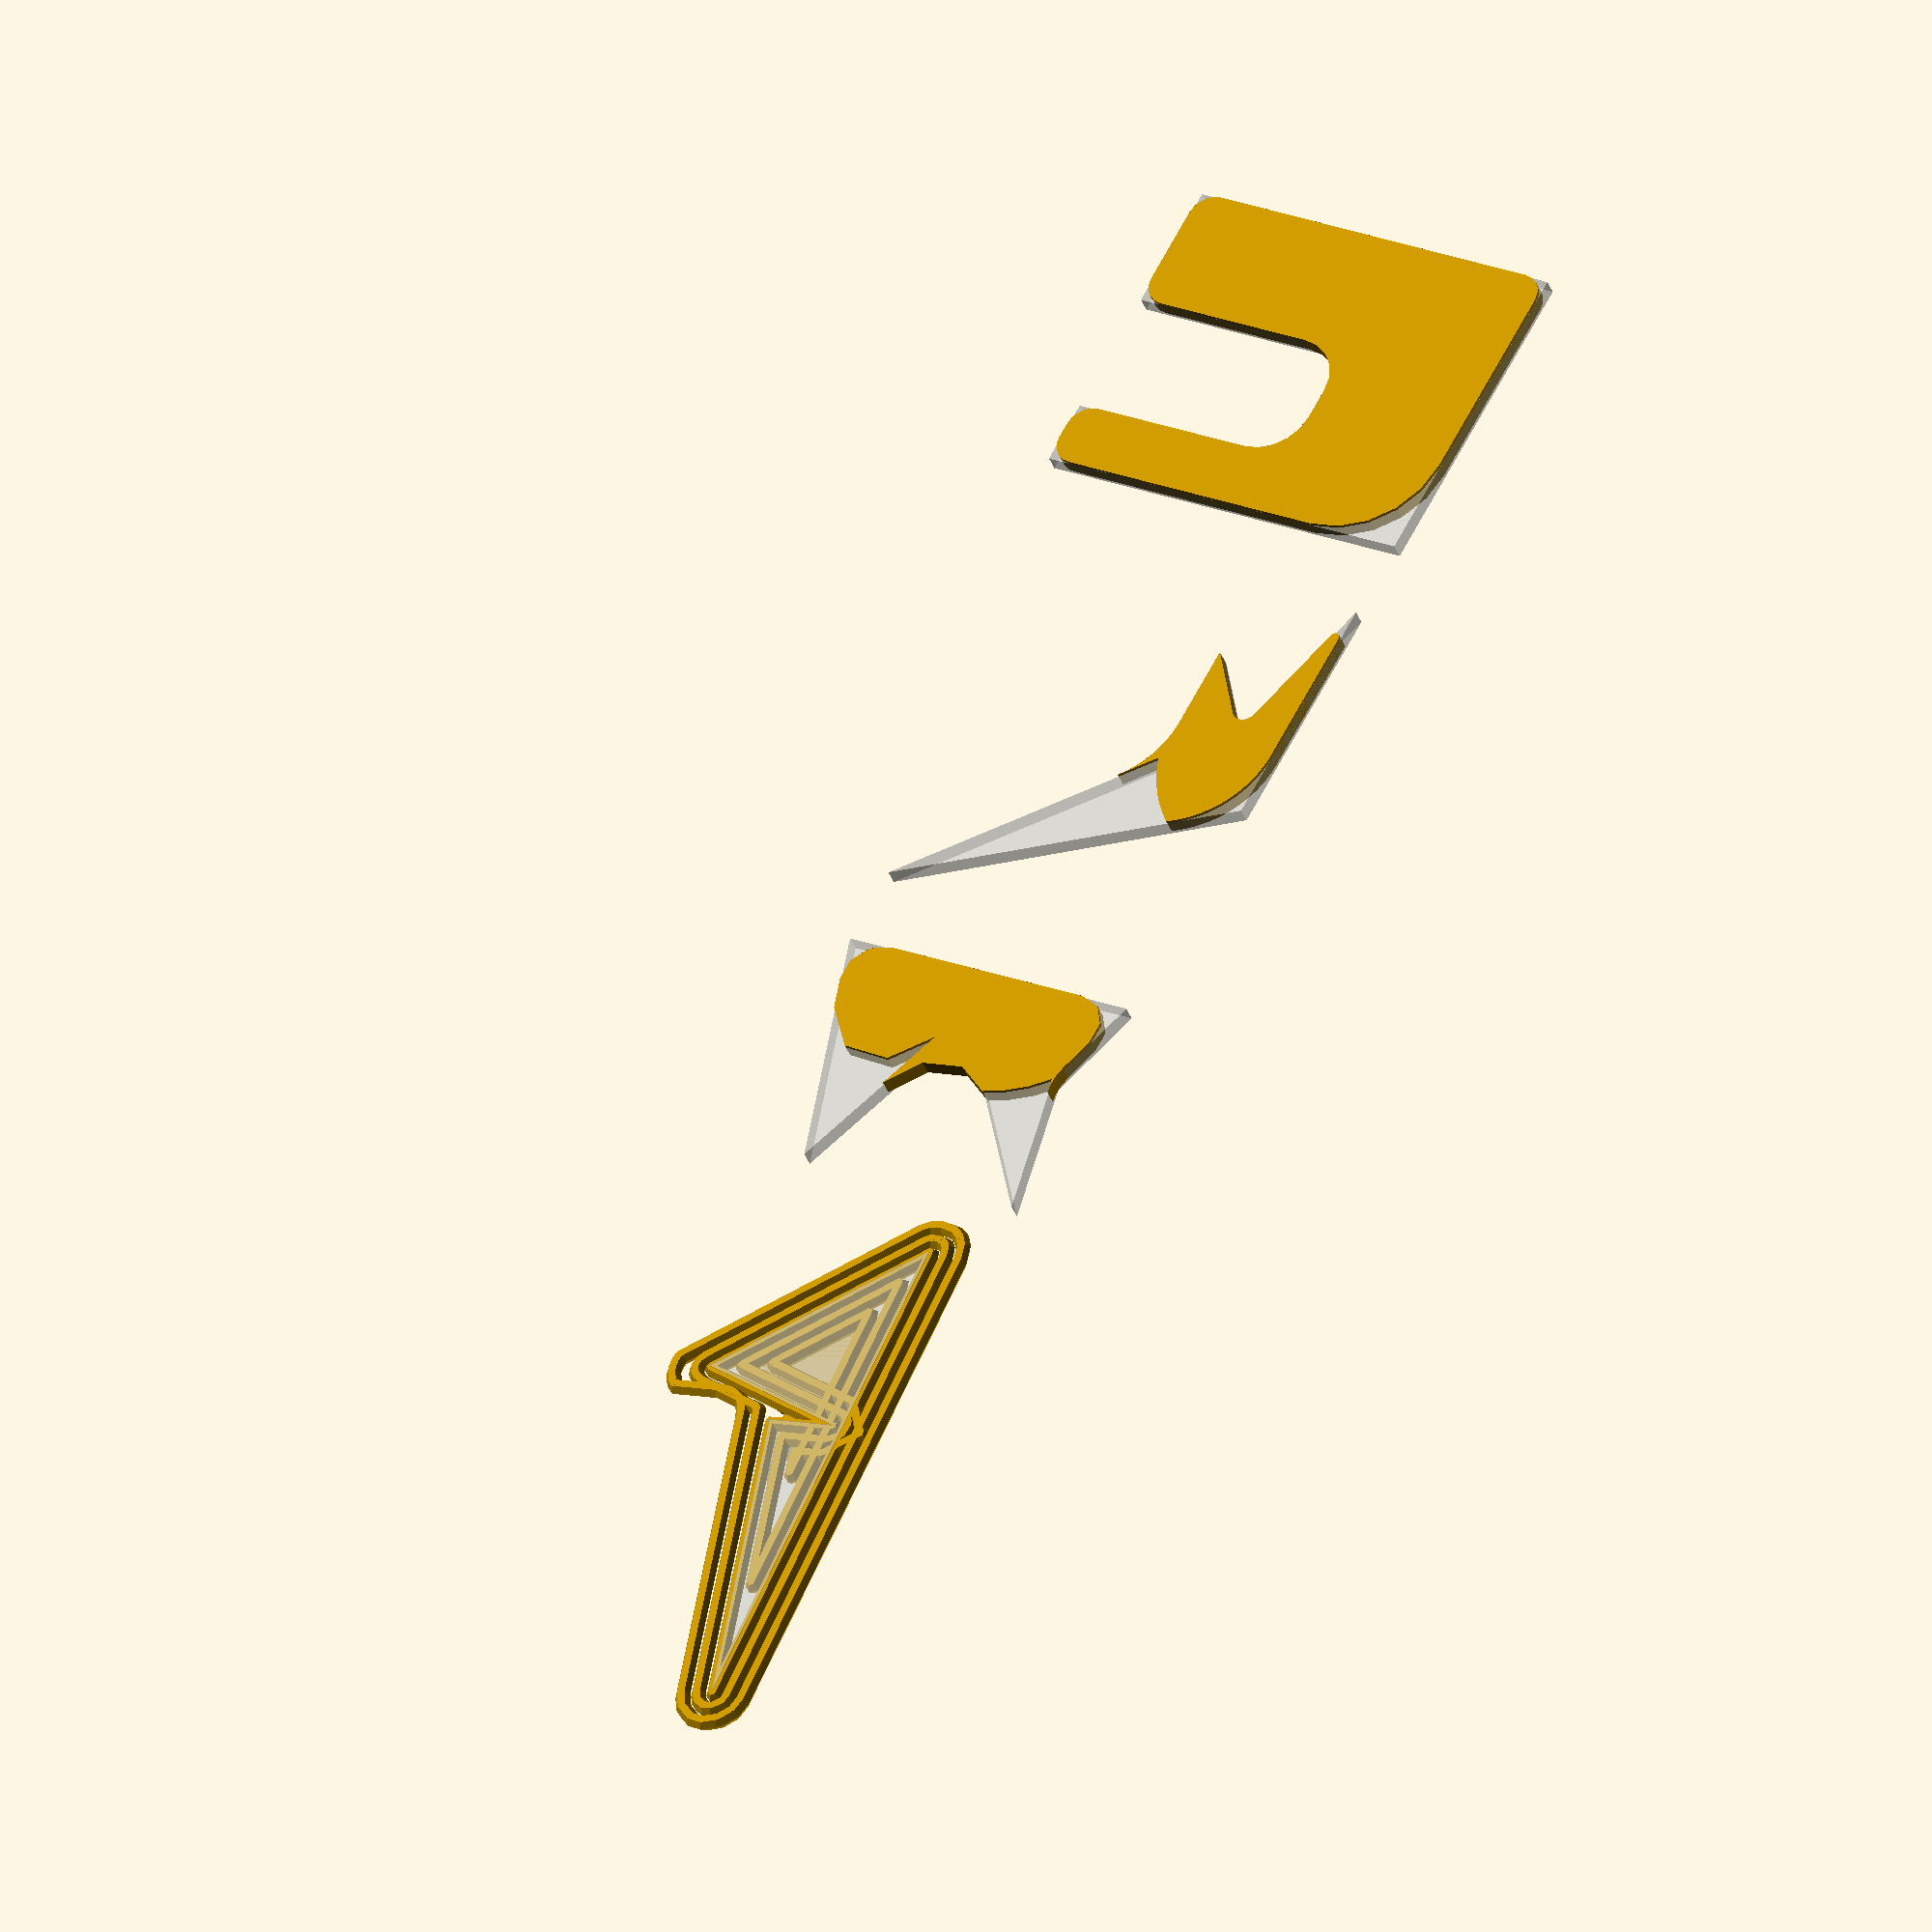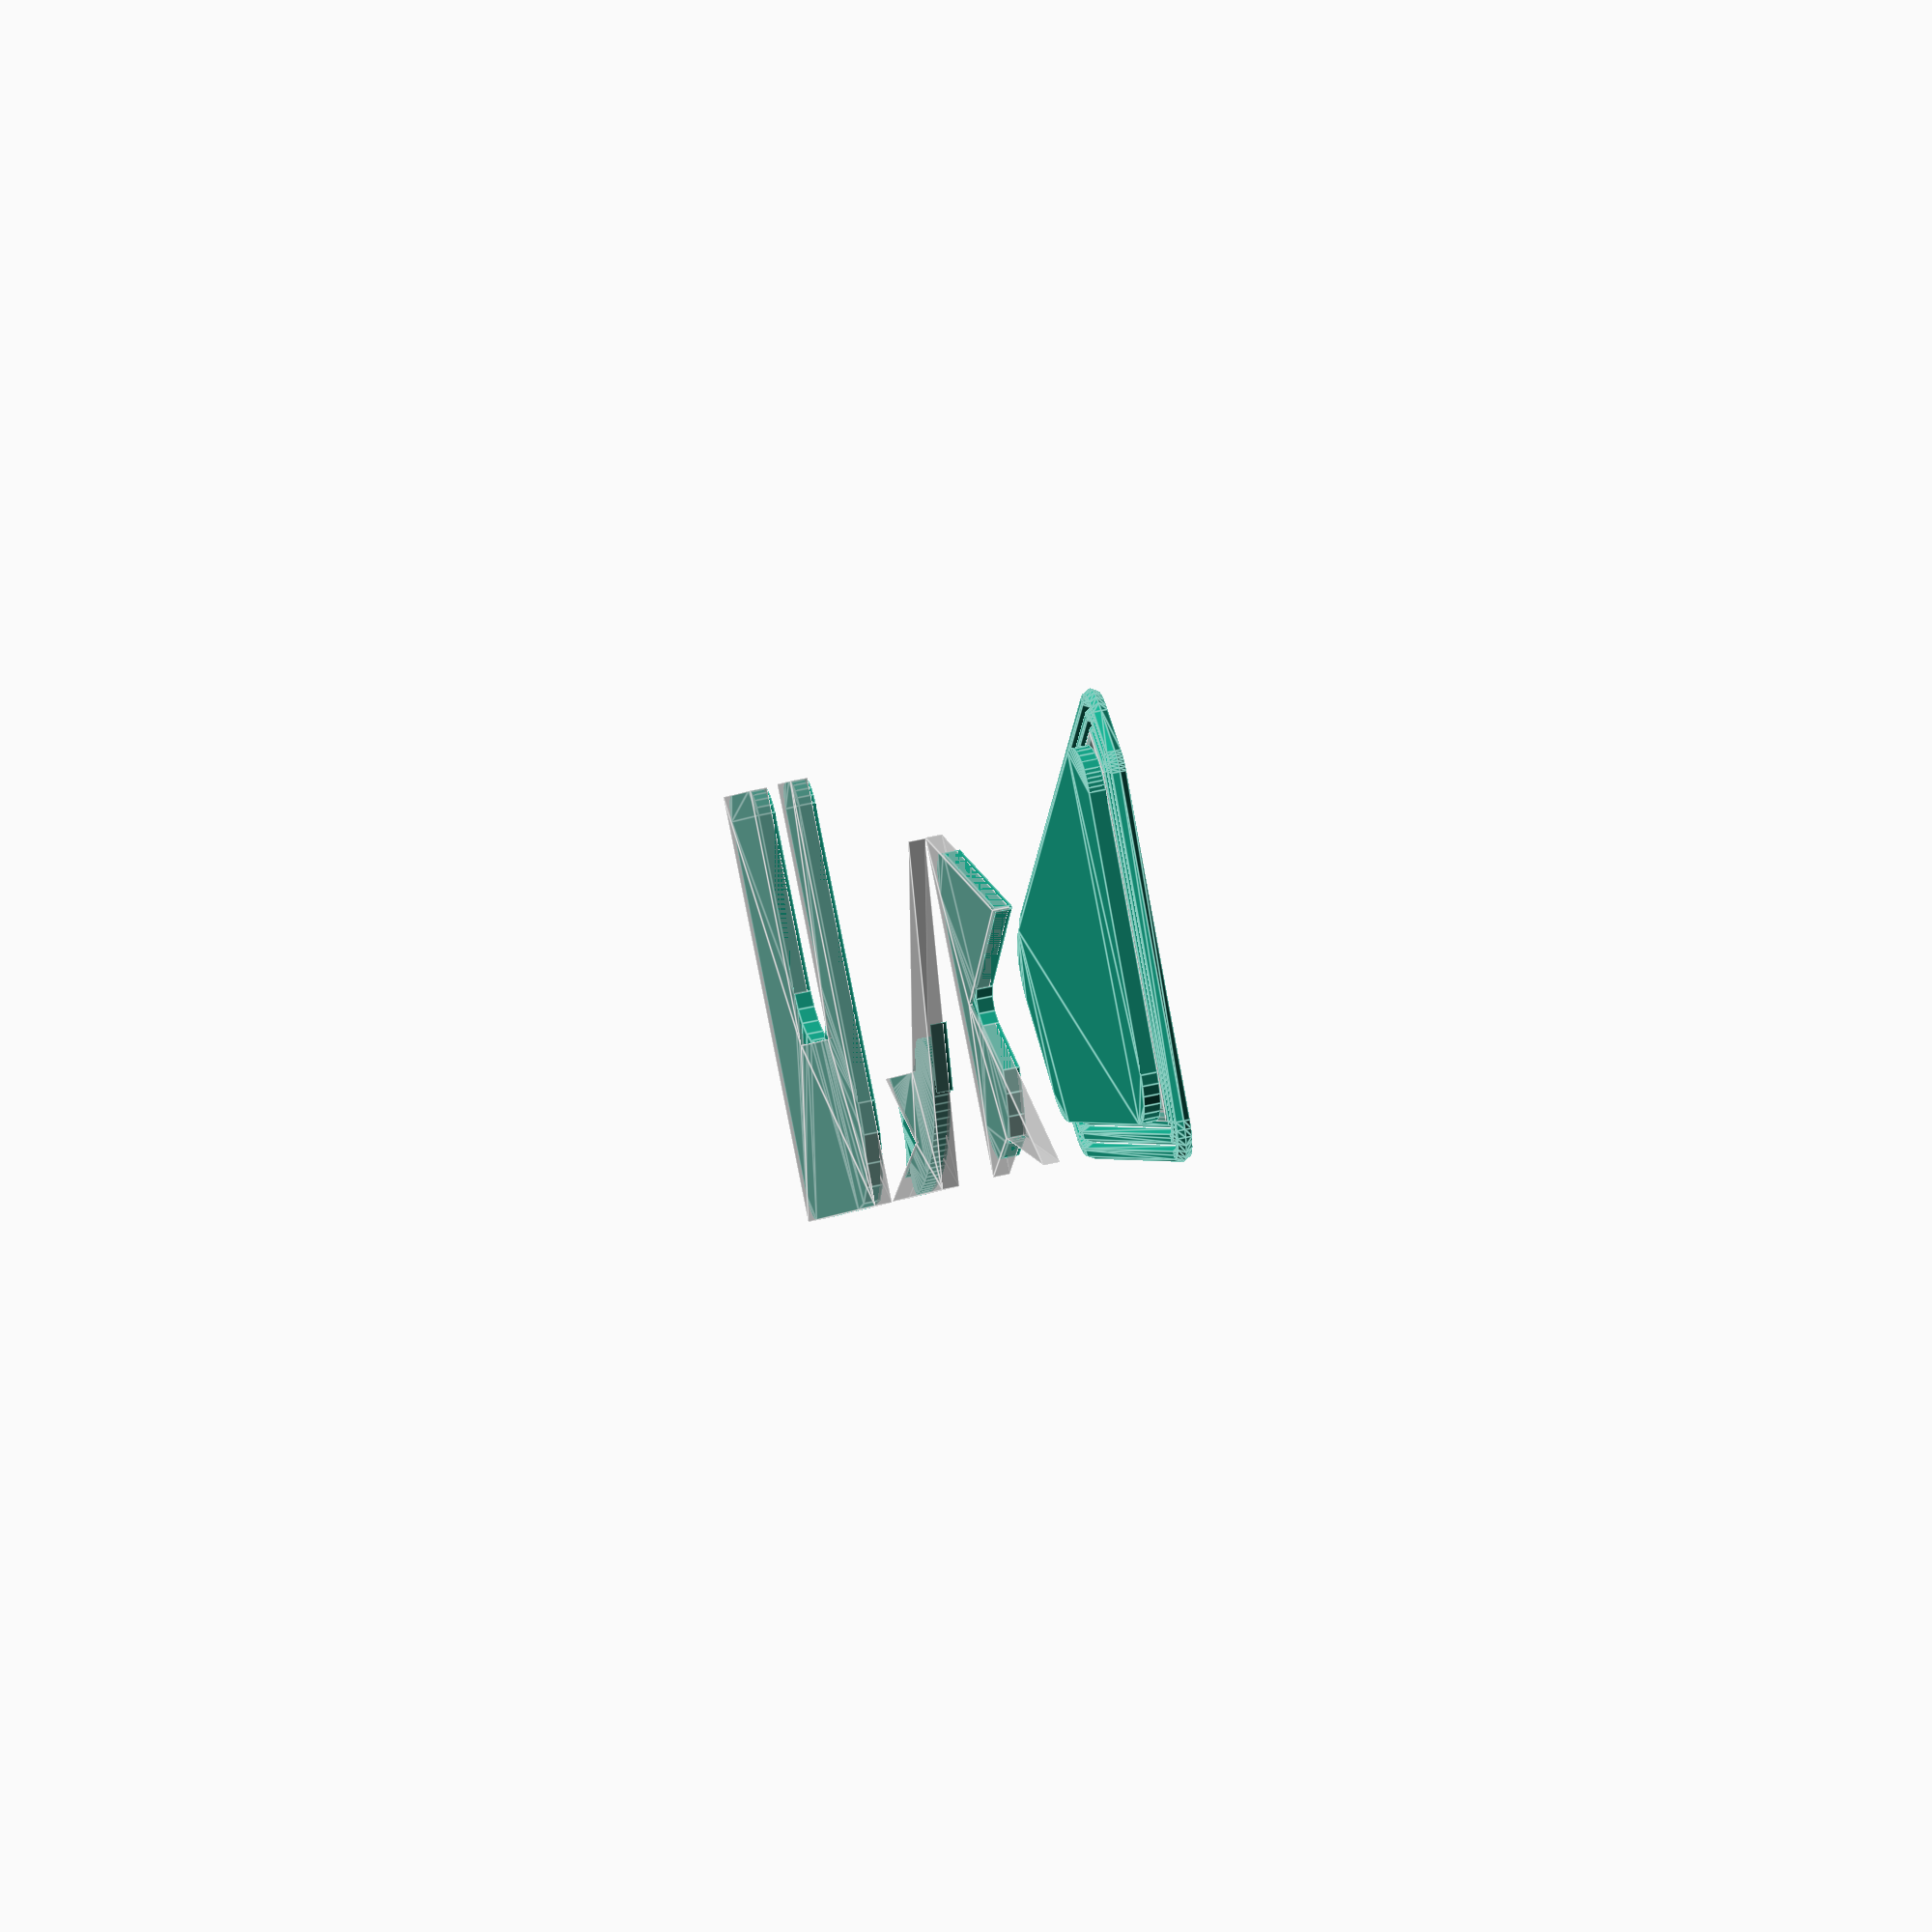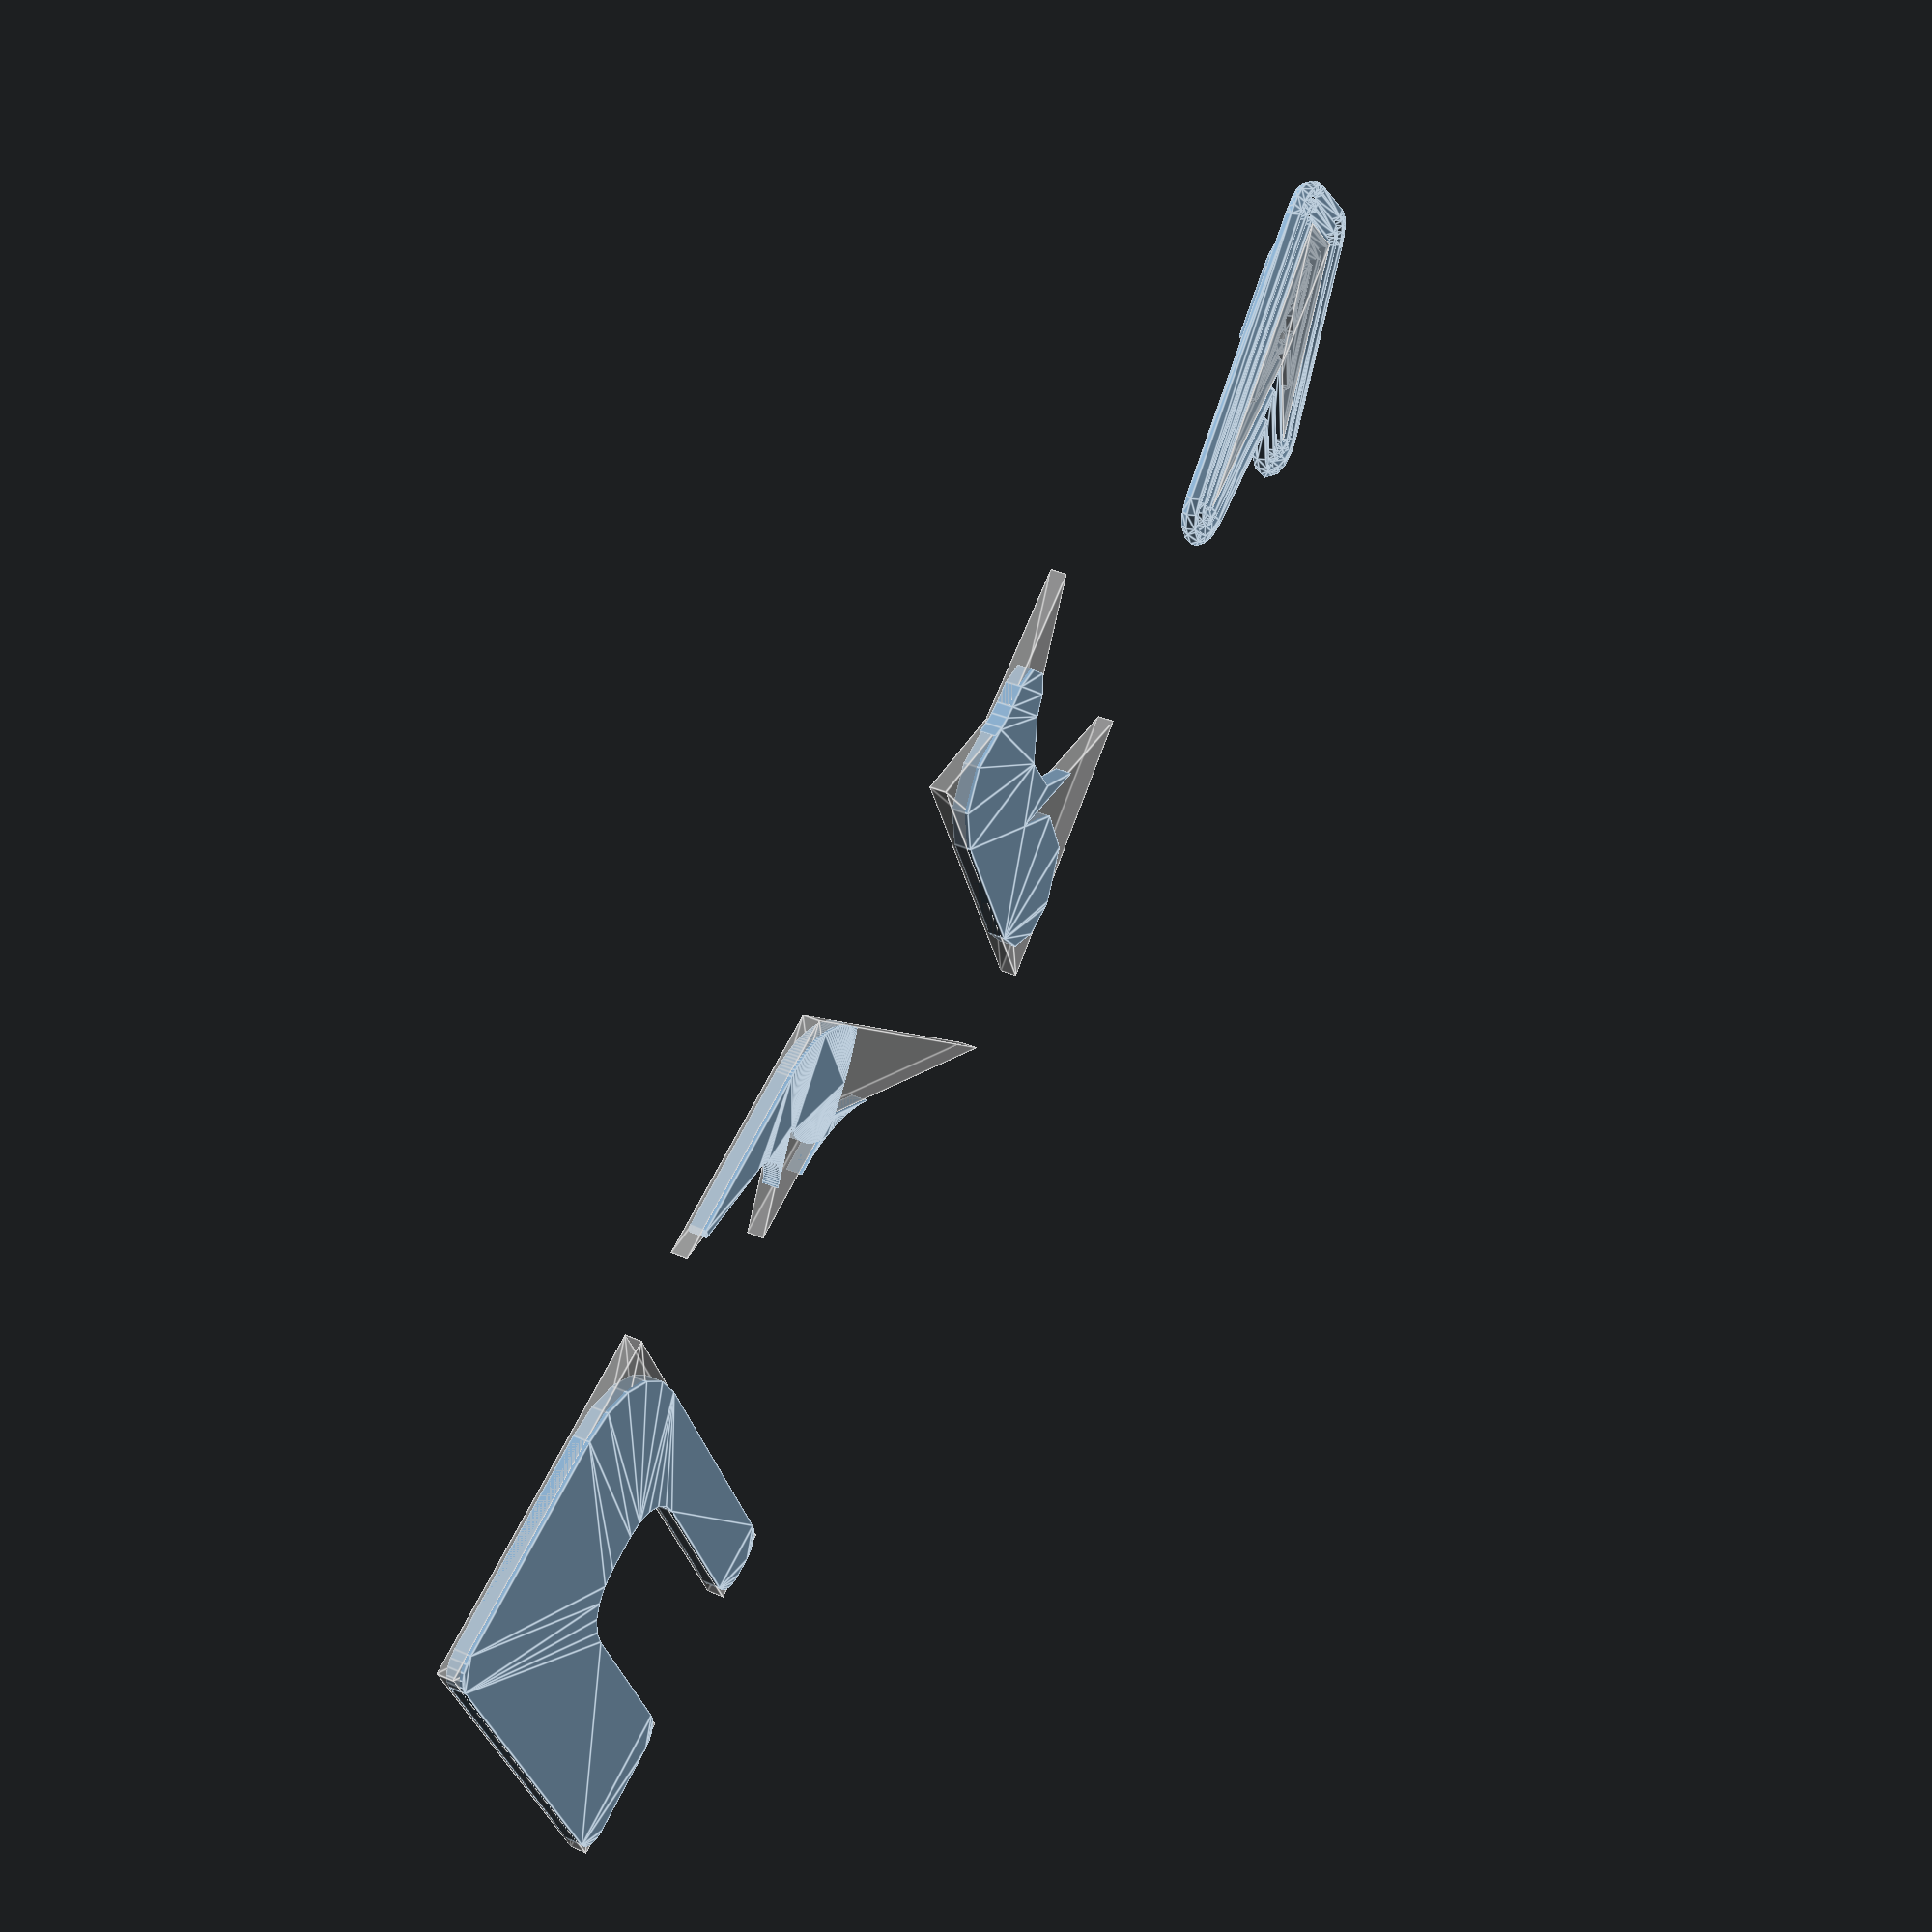
<openscad>


// 2d poly offset for simple shapes
// 
// Build on code form
// Library: round-anything
// Version: 1.0
// Author: IrevDev
// Copyright: 2017
// License: GPL 3
 
   test();
 
callExamples();


module test()
{
//p=[for(i=[0:2])[rnd(40,80),rnd(-0,30),rnd(3,30)]];
 p=buildNIpolygon([  ],2);
 r=[for(i=[0:len(p)-1])03];
     
for(t=[-2:1:2]){
o=(polyOffset( (p ), t));

 translate([0,0,-1])polyline(getpoints( polyRound(o,4+t)));
// translate([0,0,-1])polyline( getpoints(o));
}

R =polyRound(zipxyr(p,r),7);
polygon(R ); 
%translate([0,0,-1])polygon(getpoints(p));
 
 
}

 
 

module callExamples(){
    //Example of how a parametric part might be designed with this tool 
    width=20;       height=25;
    slotW=8;        slotH=15;
    slotPosition=8;
    minR=1.5;       farcornerR=6;
    internalR=3;
    points=[[0,0],[0,height],[slotPosition,height],[slotPosition,height-slotH],
    [slotPosition+slotW,height-slotH],[slotPosition+slotW,height],[width,height],[width,0]];
    radiuses=[minR,minR,minR,internalR,internalR,minR,minR,farcornerR];
    translate([-30,0,0])polygon(polyRound(zipxyr(points,radiuses)));
    %translate([-30,0,0.2])polygon(points);
    
    //Example of features 2
    //   1     2     3      4      5       6     
   b=[[-5,0],[5,3],[0,7],[8,7],[20,20],[10,0]]; //points
    br=[rnd(0,rnd(0,5)),rnd(0,rnd(0,5)),rnd(0,rnd(0,rnd(0,5))),rnd(rnd(0,5),15),rnd(0,5),rnd(rnd(0,5),20)]; //radiuses
    polygon(polyRound(zipxyr(b,br),30));
    %translate([0,0,0.2])polygon(b);
    
    
    //Example of features 3
    //   1     2       3      4       5     6
    p=[[0,0],[0,20],[15,15],[3,10],[15,0],[6,2]];//points
    pr=[rnd(1,5),rnd(1,5),rnd(0,5),rnd(0,5),rnd(0,5),rnd(2,5)];//radiuses
    translate([25,0,0])polygon(polyRound(zipxyr(p,pr),3));
    %translate([25,0,0.2])polygon(p);
//echo(polyRound(zipxyr(b,br),30));
}

function polyOffset(p,o )=
o==0?p:
 let(Lp1=last(p),Lp=Lp1+1)
[for(i=[0:last(p)])
offset3points(
p[wrap(i-1,Lp,0)],
p[wrap(i  ,Lp,0)],
p[wrap(i+1,Lp,0)], o) ]


;

function offset3points(p0, p1, p2, o) =
// clearly bad code  that manage to ofsett correctli - thoug with self intersections 
o >= 0 ?
    let (
        n01 = un(p0 - p1),
        n12 = un(p1 - p2),
        n21 = un(p2 - p1),
        pp01 = sign(o) > 0 ? -[n01.y, -n01.x] : -[n01.x, n01.y],
        pp21 = sign(o) > 0 ? [n21.y, -n21.x] : -[n21.x, n21.y]
    )
let (
    midLineNormal = un(pp01 + pp21),
    angle = angle(n21, n01),
    tanD = abs(o / sin(angle / 2)),
    center = p1 - midLineNormal * tanD
)[center.x, center.y, sign(dot(n01, pp21)) == sign(o) ? o : 0]:
let (
    n01 = un(p0 - p1),
    n12 = un(p1 - p2),
    n21 = un(p2 - p1),
    pp01 = sign(-o) > 0 ? [n01.y, -n01.x] : -[n01.x, n01.y],
    pp21 = sign(-o) > 0 ? [n12.y, -n12.x] : -[n12.y, -n12.x]
)
let (
    midLineNormal = un(pp01 + pp21),
    angle = angle(n21, n01),
    tanD = abs(-o / sin(angle / 2)),
    center = p1 - midLineNormal * tanD
)[center.x, center.y, sign(dot(n01, pp21)) == sign(-o) ? -o : 0];

function polyRound(radiipoints,fn=5)=
// reworte most of it all here heavily use of wrap function
 let(p=getpoints(radiipoints)) 
 let(r=getradii(radiipoints))
 let(Lp1=last(p),Lp=Lp1+1)
 let(edge_lengths=
[for(i=[0:last(p)]) norm(p[i]-p[wrap(i+1,Lp)]) ])
 let(limR= fitR(p,r,edge_lengths)
)
 let(
temp=[for(i=[0:last(p)]) 
round3points(
p[wrap(i-1,Lp,0)],
p[wrap(i  ,Lp,0)],
p[wrap(i+1,Lp,0)],
limR[i],r[i],
fn)])   //common trick  to flatten a list of list
    [for (a = temp )        for (b = a) b];

 
function fromTo(/*vec3*/p,/*vec3*/q)=
 
 acos(dot(p,q));

 


function angle (a,b)=let(ath=atan2(a.y, a.x), bth= atan2(b.y, b.x) ) 
    max(  ath,bth )-  min(  ath,bth );
    
 

function round3points(p1,p2,p3,r,rorg,fn)=
// move check to top, single point reurn in case of collinear
      dot(un(p1-p2),un(p2-p3))>0.98||r==0?[p2]//[p2+un(p1-p2), p2,p2+un(p3-p2)  ]
    : 
    let(ang=cosineRuleAngle(p1,p2,p3))//angle between the lines
// constrained tangD to the shortest leg p1-p2, or p2-p3
   let(tangD=min(norm(p1-p2) ,norm(p2-p3) , r/tan(ang/2)))//distance to the tangent point from p2 
 
    let(circD=r /sin(ang/2))//distance to the circle centre from p2
    let(a12=abs(atan(getGradient(p1,p2))))//angle of line 1
    let(a23=abs(atan(getGradient(p2,p3))))//angle of line 2
    
    let(vec21=p1-p2)//vector from p2 to p1
    let(vec23=p3-p2)//vector from p2 to p3
    let(dir21x=vec21[0]==0?0:vec21[0]/abs(vec21[0]))//tangent along line p2 to p1 x polerisation. Returns 1,-1 or 0
    let(dir21y=vec21[1]==0?0:vec21[1]/abs(vec21[1]))//tangent along line p2 to p1 y polerisation. Returns 1,-1 or 0
    let(dir23x=vec23[0]==0?0:vec23[0]/abs(vec23[0]))//tangent along line p3 to p1 x polerisation. Returns 1,-1 or 0
    let(dir23y=vec23[1]==0?0:vec23[1]/abs(vec23[1]))//tangent along line p3 to p1 Y polerisation. Returns 1,-1 or 0
    
    let(t12=[p2[0]+dir21x*cos(a12)*tangD,p2[1]+dir21y*sin(a12)*tangD])//tangent point along line p2 to p2 by offseting from p2
    let(t23=[p2[0]+dir23x*cos(a23)*tangD,p2[1]+dir23y*sin(a23)*tangD])//tangent point along line p2 to p3 by offseting from p2
    
    let(vec_=getMidpoint(t12,t23)-p2)//vector from P1 to the midpoint of the two tangents
    let(dirx_=vec_[0]==0?0:vec_[0]/abs(vec_[0]))//circle center point x polerisation
    let(diry_=vec_[1]==0?0:vec_[1]/abs(vec_[1]))//circle center point y polerisation
    let(a_=abs(atan(getGradient(getMidpoint(t12,t23),p2))))//angle of line from tangent midpoints to p2
    let(cen=[p2[0]+dirx_*cos(a_)*circD,p2[1]+diry_*sin(a_)*circD])//circle center by offseting from p2
    
    let(e1=(p2[0]-p1[0])*(p2[1]+p1[1]))//edge 1
    let(e2=(p3[0]-p2[0])*(p3[1]+p2[1]))//edge 2
    let(e3=(p1[0]-p3[0])*(p1[1]+p3[1]))//edge 3
    let(CWorCCW=(e1+e2+e3)/abs(e1+e2+e3))//rotation of the three points cw or ccw?
   CentreN2PointsArc(t12,t23,cen,CWorCCW,fn);
 
        
function CentreN2PointsArc(p1,p2,cen,CWorCCW,fn)=
    let(r=pointDist(p1,cen))
    let(CircA1=invtan(p1[0]-cen[0],p1[1]-cen[1]))//angle of line 1
    let(CircA2=cosineRuleAngle(p2,cen,p1))//angle between the lines
    [for(i=[0:fn]) [cos(CircA1+(CircA2/fn)*-i*CWorCCW)*r+cen[0],sin(CircA1+(CircA2/fn)*-i*CWorCCW)*r+cen[1]]];
 
function invtan(run,rise)=
    let(a=abs(atan(rise/run)))
    rise==0&&run>0?0:rise>0&&run>0?a:rise>0&&run==0?90:rise>0&&run<0?180-a:rise==0&&run<0?180:rise<0&&run<0?a+180:rise<0&&run==0?270:rise<0&&run>0?360-a:"error";

function cosineRuleAngle(p1,p2,p3)=
    let(p12=abs(pointDist(p1,p2)))
    let(p13=abs(pointDist(p1,p3)))
    let(p23=abs(pointDist(p2,p3)))
    acos((sq(p23)+sq(p12)-sq(p13))/(2*p23*p12));
    
function getIntersect(m1,m2,k1,k2)=
    let(x=(k2-k1)/(m1-m2))
    let(y=m1*x+k1)
    [x,y];

function sq(x)=x*x;
function getGradient(p1,p2)=(p2[1]-p1[1])/(p2[0]-p1[0]);
function getConstant(p,m)=p[1]-m*p[0];
function getMidpoint(p1,p2)=[(p1[0]+p2[0])/2,(p1[1]+p2[1])/2];
function pointDist(p1,p2)=sqrt(abs(sq(p1[0]-p2[0])+sq(p1[1]-p2[1])));



 module polyline(p) {for(i=[0:max(0,len(p)-1)])line(p[i],p[wrap(i+1,len(p) )]);
} // polyline plotter

module line(p1, p2 ,width=0.5) 
{ // single line plotter
    hull() {
        translate(p1) sphere(width);
        translate(p2) sphere(width);
    }
}


function fitR(p, r, edge_lengths, c =100) = 
  true?r:
  c <= 0 ?let(er=echo(c))
   r :
let (tangDs = [
for (i = [0: last(p)])
  tangDround3points(
p[wrap(i - 1, last(p) + 1, 0)], 
p[wrap(i, last(p) + 1, 0)], 
p[wrap(i + 1, last(p) + 1, 0)], 
r[i])])

let (limr = 
[for (i = [0: last(r)]) 
    let (
    next = wrap(i + 1, len(r)),
    prev = wrap(i - 1, len(r)),
    tangD1=( tangDs[i] + tangDs[prev]),
    tangD2= (tangDs[i] + tangDs[next]),
    tanga=max(tangD1,tangD2)
    ) 

tangD1 > edge_lengths[prev]|| tangD2 > edge_lengths[1] 
 && 
 !(( tangDs[i] < tangDs[prev])&& (tangDs[i] < tangDs[next]))// be gentetle with the smallest
?

let(
factor1=(edge_lengths[prev] / tangD1 ), 
factor2=(edge_lengths[ i  ] / tangD2 )   
)
 
roundr(r[i] * min(factor1,factor2)  ):r[i]

])
limr == r ?let(er=echo(c)) limr :  fitR(p, limr, edge_lengths, c - 1);


 



function tangDround3points(p1, p2, p3, r) =
  r == 0 ? 0 //[p2+un(p1-p2), p2,p2+un(p3-p2)  ]
  : let (ang = cosineRuleAngle(p1, p2, p3)) //angle between the lines
let (tangD = min(r / tan(ang / 2))) //distance to the tangent point from p2 
tangD;
function a3DtangDround3points(p1, p2, p3, r) =
  r == 0 ? 0 //[p2+un(p1-p2), p2,p2+un(p3-p2)  ]
  : let (ang = -abs(angle(p1-p2, p3-p3))) //angle between the lines
let (tangD = min(r / tan(ang / 2))) //distance to the tangent point from p2 
tangD;
function roundr(a, base = 0.01) = a - (a % base);

function buildNIpolygon(pi,c=6,smooth=0.74)=
let(p=pi==[]?[[rnd(40,80),rnd(-0,30)],[rnd(40,80),rnd(-0,30)],[rnd(40,80),rnd(-0,30)]]:pi)
c<=0? (is_clockwise(p)?p:reverse(p)):
let(np=concat([newpoint(p[0],p[last(p)])],p))
selfintesect(np)?buildNIpolygon(cycle(p,rnd(last(p))),c):buildNIpolygon(cycle(np,rnd(last(np))),c-1 );

function newpoint(a,b)=
//let(bi=rnd(),m=lerp(a,b,bi),mag=norm(a-b),n=ortho(un(a-b)) )m+n*(mag*min(bi,1-bi)*rnd(-1,1)*2)
[rnd(40,80),rnd(-0,26)];

function ortho(v)=[v.y,-v.x];
function cycle(p,n=1)=[for(i=[0:len(p)-1]) p[wrap(i+n,len(p))]];

function selfintesect(p)=
let(lp1=len(p)-1,lp=lp1+1)
let(allp=
[for(i=[0:lp1])
let(allpi=[for(j=[i:i+lp1-1])
 
let(A=p[wrap(i,lp)])
let(B=p[wrap(i+1,lp)])
let(C=p[wrap(j,lp)])
let(D=p[wrap(j+1,lp)])
intersect(A,B,C,D)
 ]
//,err=echo(allpi)
)
allfalse(allpi)]

//,err=echo(allp)
)
 !alltrue(allp);
;


function  ccw(A,B,C)=
    (C.y-A.y) * (B.x-A.x) > (B.y-A.y) * (C.x-A.x);

function intersect(A,B,C,D)=
A==B||
C==D||
B==C||
B==D||
A==C||
A==D?false:
      ccw(A,C,D) != ccw(B,C,D) && ccw(A,B,C) != ccw(A,B,D);


 function is_clockwise(p,o )=
 let(Lp1=last(p),Lp=Lp1+1,
sum= sum_vectors([for(i=[0:last(p)])
 let(
n1=p[wrap(i  ,Lp,0)],
n2=p[wrap(i+1,Lp,0)] )
(n2.x-n1.x)*(n2.y+n1.y)])
)
sum>0

;

    function sum_vectors(l) = len(l) > 0 ? [ for(li=l) 1 ] * l : undef;
function zipxyr(a,b)=[for(i=[0:last(a)])[a[i].x,a[i].y,b[i]]];
function getpoints(p)=[for(i=[0:len(p)-1])[p[i].x,p[i].y]];// gets [x,y]list of[x,y,r]list
function getradii(p)= [for(i=[0:len(p)-1])is_num(p[i][2])? p[i][2]: 0 ]; // gets [r]list of[x,y,r]list
function get3points(p)=[for(i=[0:len(p)-1])[p[i].x,p[i].y,p[i].z]];// gets [x,y]list of[x,y,r]list
function get3radii(p)= [for(i=[0:len(p)-1])p[i][3]]; // gets [r]list of[x,y,r]list
function wrap(x,x_max=1,x_min=0) = (((x - x_min) % (x_max - x_min)) + (x_max - x_min)) % (x_max - x_min) + x_min; // wraps numbers inside boundaries
function dot (a,b)=a*b; // dotproduct is implied in * of vextoes
function last(i)=len(i)-1;// shorthand sugar for len(i)-1
function reverse(v)=[for (i=[len(v)-1:-1:0])v[i]];
function un(v)=v/max(norm(v),1e-16);// div by zero safe unit normal
function rnd(a = 1, b = 0, s = []) = 
  s == [] ? 
   (rands(min(a, b), max(   a, b), 1)[0]) 
  : 
   (rands(min(a, b), max(a, b), 1, s)[0])
  ; // nice rands wrapper
function alltrue(a) =
let (b = [
  for (i = a) true]) a == b;
function allfalse(a) =
let (b = [
  for (i = a) false]) a == b;
</openscad>
<views>
elev=37.5 azim=61.0 roll=199.1 proj=o view=wireframe
elev=136.3 azim=134.7 roll=106.0 proj=o view=edges
elev=141.8 azim=24.1 roll=61.0 proj=p view=edges
</views>
